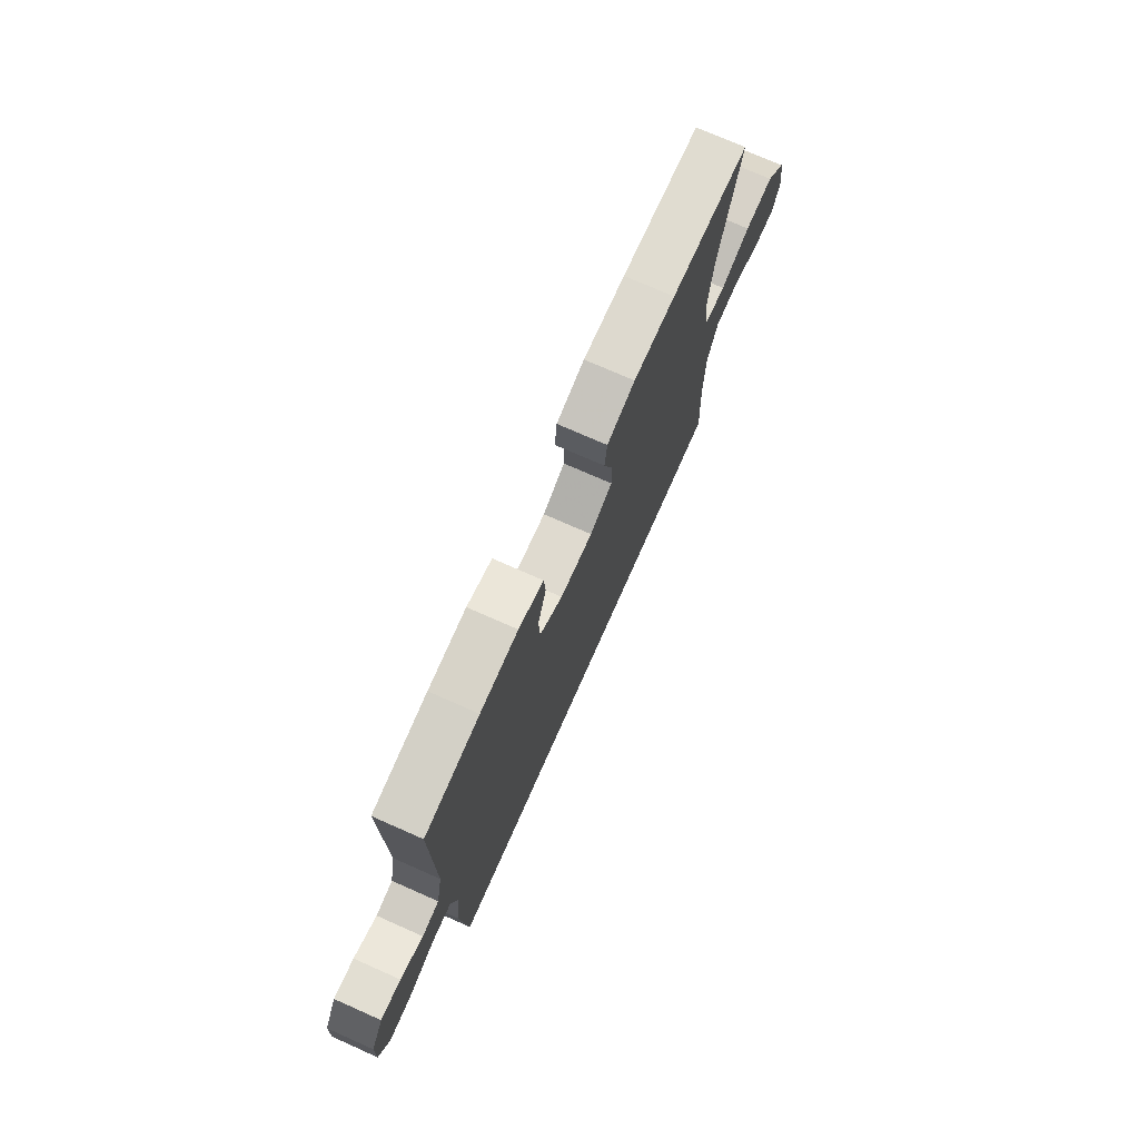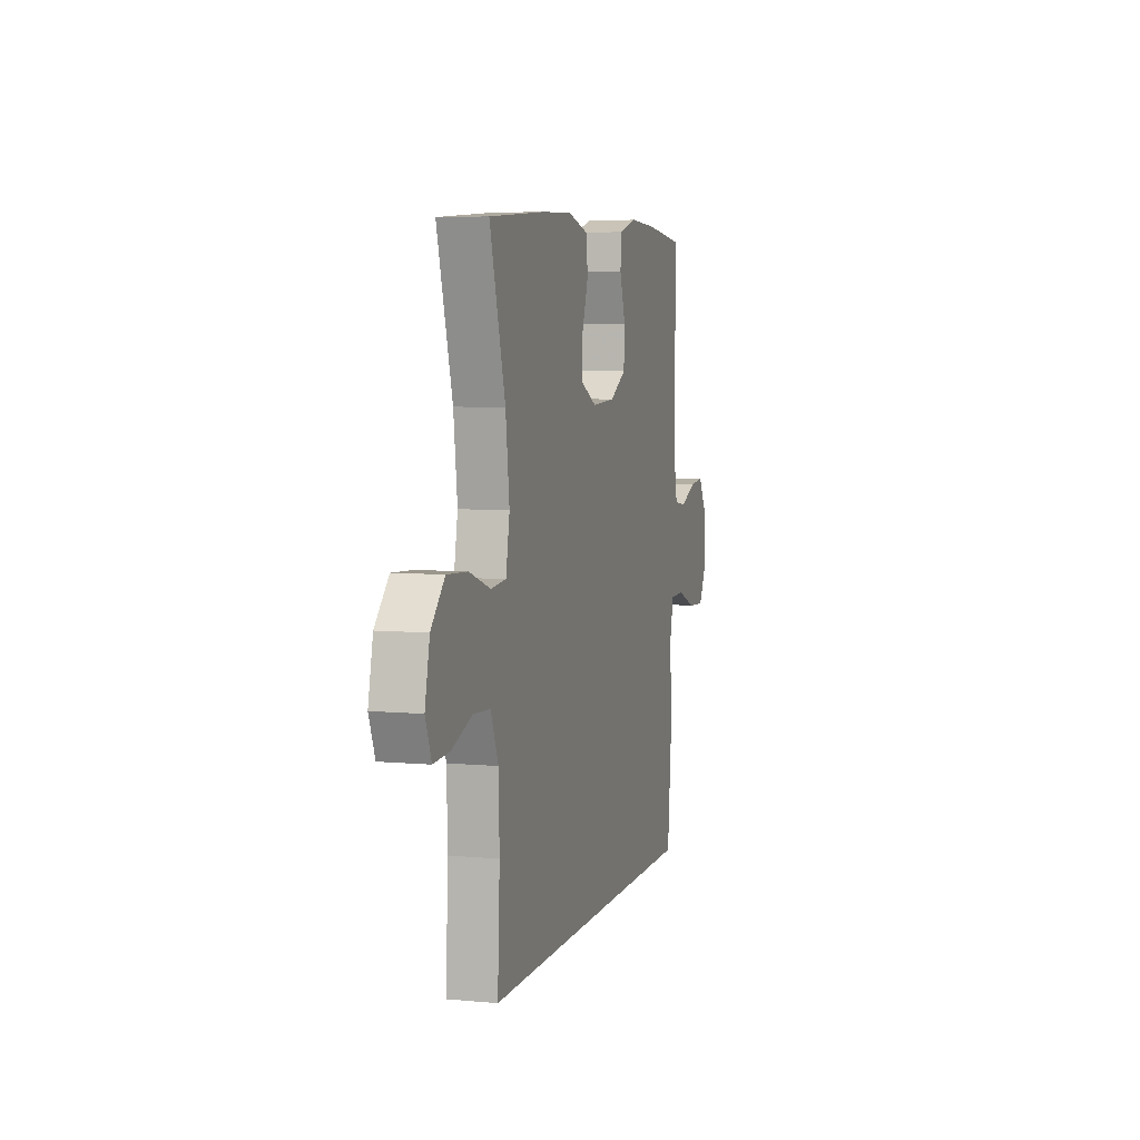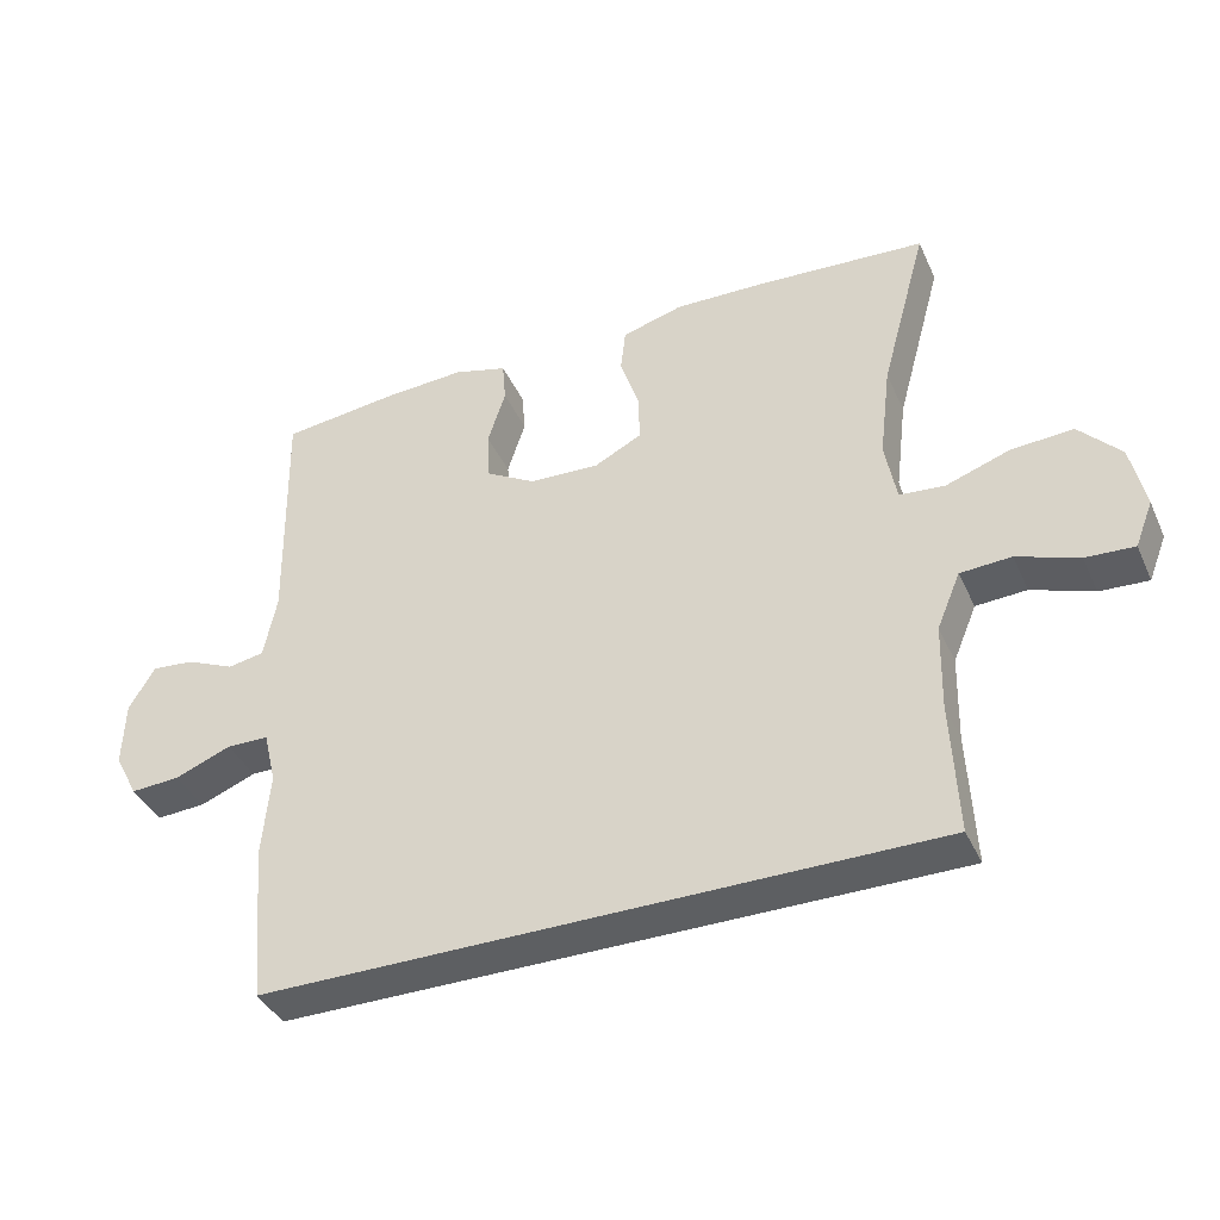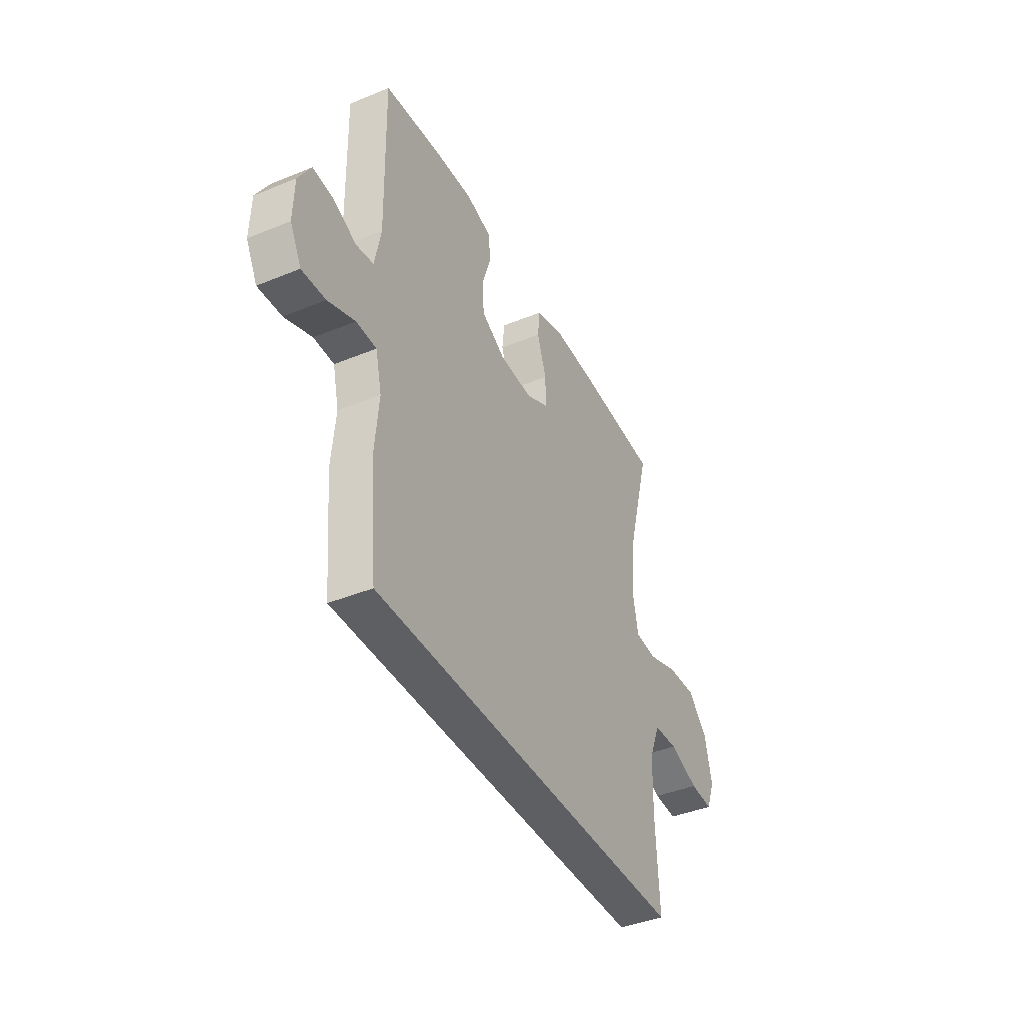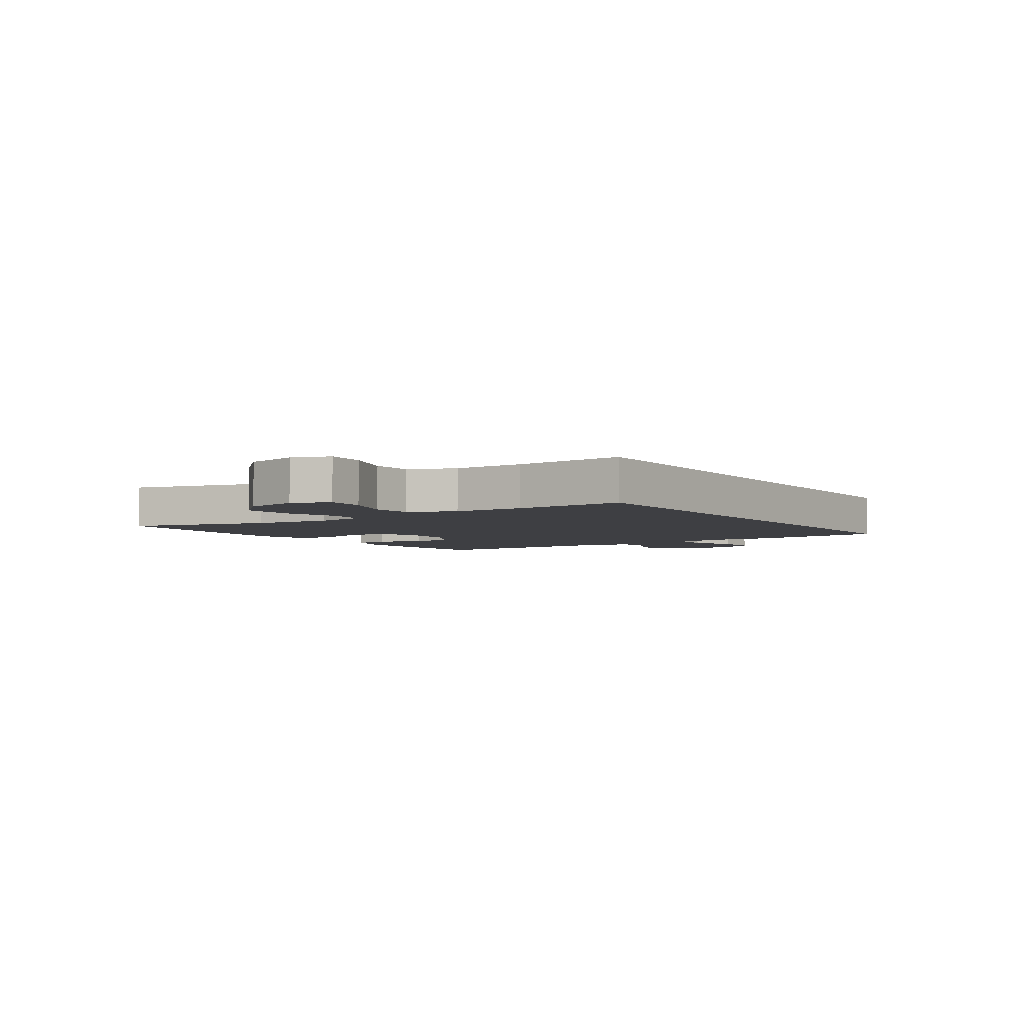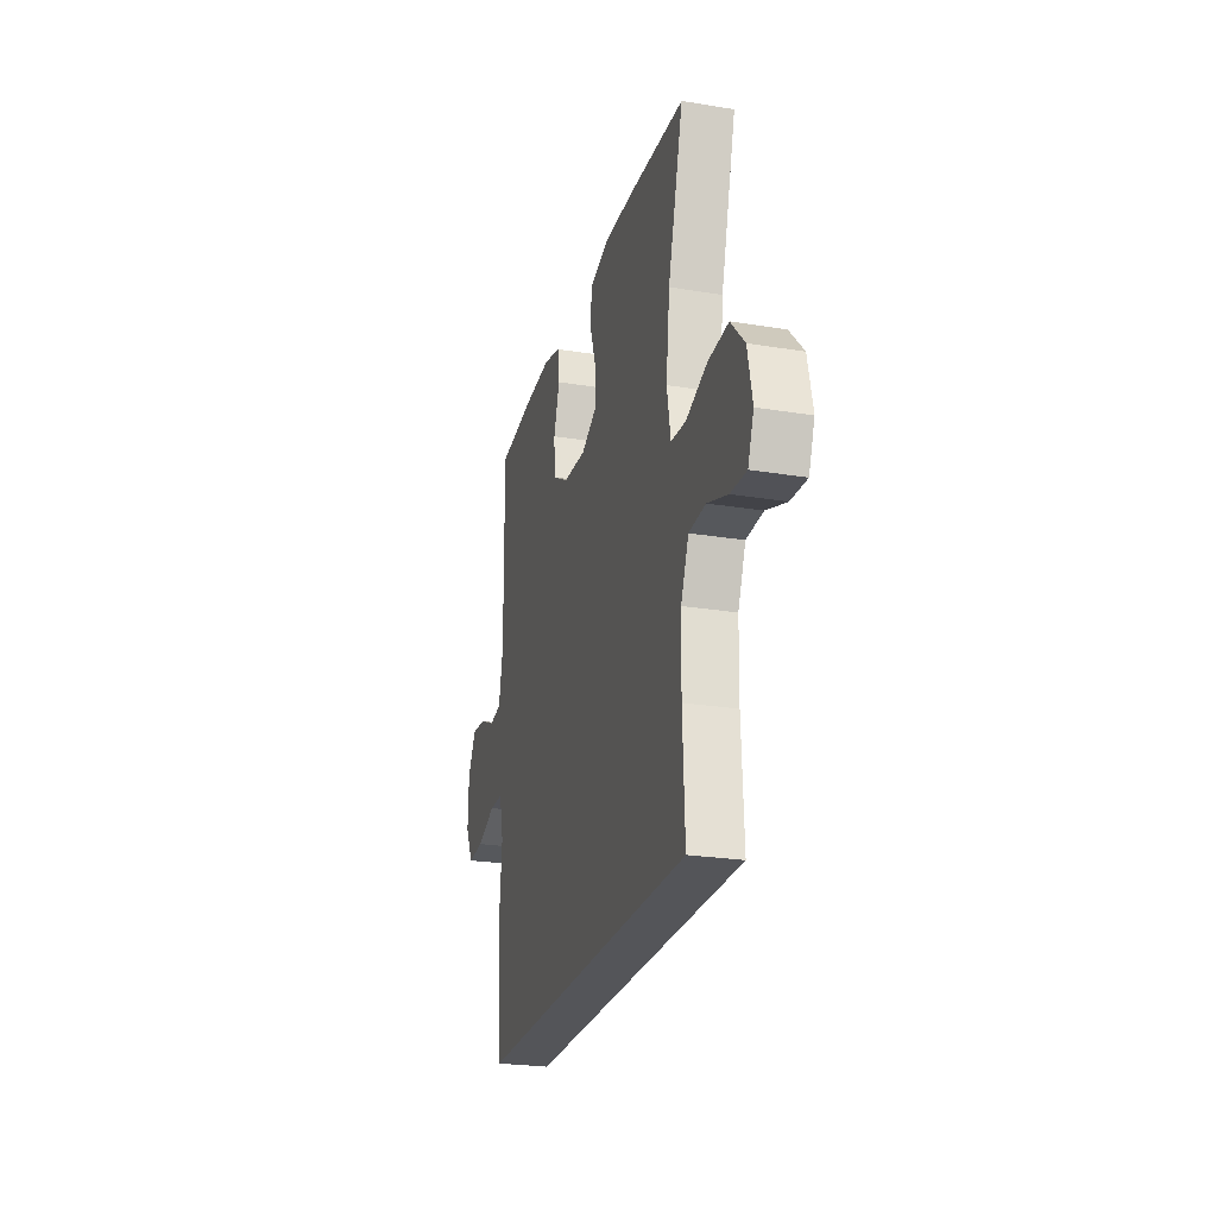
<metadata>
{"format":"obj","ext":"obj","renderer":"f3d","projection":"perspective","resolution":1024,"background":"white","views":[{"elev":73.6,"azim":-66.1,"up":"+Z"},{"elev":5.9,"azim":105.8,"up":"+Z"},{"elev":-39.7,"azim":22.9,"up":"+Z"},{"elev":-40.9,"azim":-63.4,"up":"+Z"},{"elev":-4.2,"azim":124.2,"up":"+Y"},{"elev":-24.7,"azim":75.0,"up":"+Z"}]}
</metadata>
<code>
v 0.475 0.07 -0.5
v -0.463 0.07 -0.5
v -0.483 0.07 -0.275
v -0.472 0.07 -0.157
v -0.49 0.07 -0.081
v -0.549 0.07 -0.08
v -0.628 0.07 -0.111
v -0.697 0.07 -0.115
v -0.73 0.07 -0.052
v -0.727 0.07 0.04
v -0.691 0.07 0.102
v -0.631 0.07 0.096
v -0.563 0.07 0.066
v -0.512 0.07 0.075
v -0.494 0.07 0.165
v -0.5 0.07 0.5
v -0.336 0.07 0.519
v -0.222 0.07 0.525
v -0.147 0.07 0.504
v -0.142 0.07 0.445
v -0.167 0.07 0.367
v -0.163 0.07 0.297
v -0.094 0.07 0.257
v 0.004 0.07 0.252
v 0.071 0.07 0.286
v 0.07 0.07 0.354
v 0.043 0.07 0.434
v 0.05 0.07 0.496
v 0.135 0.07 0.52
v 0.262 0.07 0.516
v 0.5 0.07 0.5
v 0.435 0.07 0.263
v 0.419 0.07 0.131
v 0.435 0.07 0.044
v 0.498 0.07 0.038
v 0.588 0.07 0.069
v 0.674 0.07 0.074
v 0.732 0.07 0.012
v 0.752 0.07 -0.08
v 0.727 0.07 -0.144
v 0.659 0.07 -0.14
v 0.573 0.07 -0.109
v 0.502 0.07 -0.113
v 0.469 0.07 -0.192
v 0.466 0.07 -0.313
v 0.475 0 -0.5
v -0.463 0 -0.5
v -0.483 0 -0.275
v -0.472 0 -0.157
v -0.49 0 -0.081
v -0.549 0 -0.08
v -0.628 0 -0.111
v -0.697 0 -0.115
v -0.73 0 -0.052
v -0.727 0 0.04
v -0.691 0 0.102
v -0.631 0 0.096
v -0.563 0 0.066
v -0.512 0 0.075
v -0.494 0 0.165
v -0.5 0 0.5
v -0.336 0 0.519
v -0.222 0 0.525
v -0.147 0 0.504
v -0.142 0 0.445
v -0.167 0 0.367
v -0.163 0 0.297
v -0.094 0 0.257
v 0.004 0 0.252
v 0.071 0 0.286
v 0.07 0 0.354
v 0.043 0 0.434
v 0.05 0 0.496
v 0.135 0 0.52
v 0.262 0 0.516
v 0.5 0 0.5
v 0.435 0 0.263
v 0.419 0 0.131
v 0.435 0 0.044
v 0.498 0 0.038
v 0.588 0 0.069
v 0.674 0 0.074
v 0.732 0 0.012
v 0.752 0 -0.08
v 0.727 0 -0.144
v 0.659 0 -0.14
v 0.573 0 -0.109
v 0.502 0 -0.113
v 0.469 0 -0.192
v 0.466 0 -0.313
f 40 41 42
f 39 40 42
f 38 39 42
f 37 38 42
f 36 37 42
f 35 36 42
f 34 35 42 43
f 30 31 32
f 29 30 32
f 28 29 32
f 27 28 32
f 26 27 32
f 25 26 32 33
f 24 25 33 34
f 19 20 21
f 18 19 21
f 17 18 21
f 16 17 21
f 15 16 21
f 14 15 21 22
f 11 12 13
f 10 11 13
f 9 10 13
f 8 9 13
f 7 8 13
f 6 7 13
f 5 6 13 14
f 14 22 23
f 5 14 23
f 4 5 23
f 23 24 34
f 4 23 34
f 3 4 34
f 2 3 34
f 1 2 34
f 45 1 34
f 44 45 34
f 34 43 44
f 87 86 85
f 87 85 84
f 87 84 83
f 87 83 82
f 87 82 81
f 87 81 80
f 88 87 80 79
f 77 76 75
f 77 75 74
f 77 74 73
f 77 73 72
f 77 72 71
f 78 77 71 70
f 79 78 70 69
f 66 65 64
f 66 64 63
f 66 63 62
f 66 62 61
f 66 61 60
f 67 66 60 59
f 58 57 56
f 58 56 55
f 58 55 54
f 58 54 53
f 58 53 52
f 58 52 51
f 59 58 51 50
f 68 67 59
f 68 59 50
f 68 50 49
f 79 69 68
f 79 68 49
f 79 49 48
f 79 48 47
f 79 47 46
f 79 46 90
f 79 90 89
f 89 88 79
f 1 46 47 2
f 2 47 48 3
f 3 48 49 4
f 4 49 50 5
f 5 50 51 6
f 6 51 52 7
f 7 52 53 8
f 8 53 54 9
f 9 54 55 10
f 10 55 56 11
f 11 56 57 12
f 12 57 58 13
f 13 58 59 14
f 14 59 60 15
f 15 60 61 16
f 16 61 62 17
f 17 62 63 18
f 18 63 64 19
f 19 64 65 20
f 20 65 66 21
f 21 66 67 22
f 22 67 68 23
f 23 68 69 24
f 24 69 70 25
f 25 70 71 26
f 26 71 72 27
f 27 72 73 28
f 28 73 74 29
f 29 74 75 30
f 30 75 76 31
f 31 76 77 32
f 32 77 78 33
f 33 78 79 34
f 34 79 80 35
f 35 80 81 36
f 36 81 82 37
f 37 82 83 38
f 38 83 84 39
f 39 84 85 40
f 40 85 86 41
f 41 86 87 42
f 42 87 88 43
f 43 88 89 44
f 44 89 90 45
f 45 90 46 1

</code>
